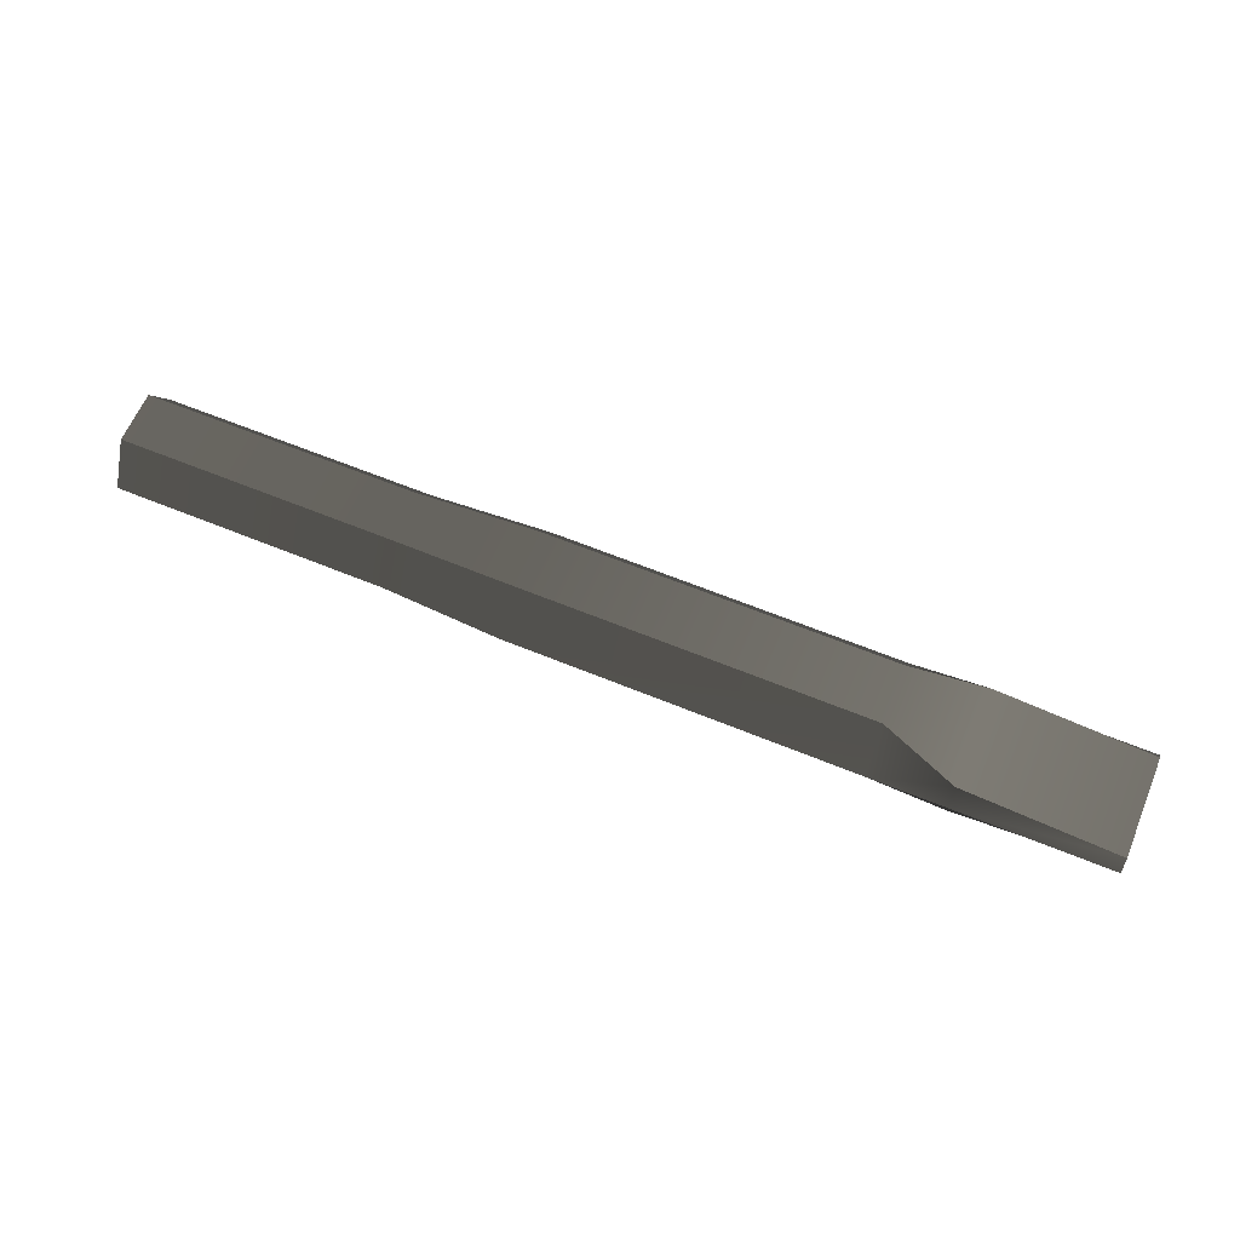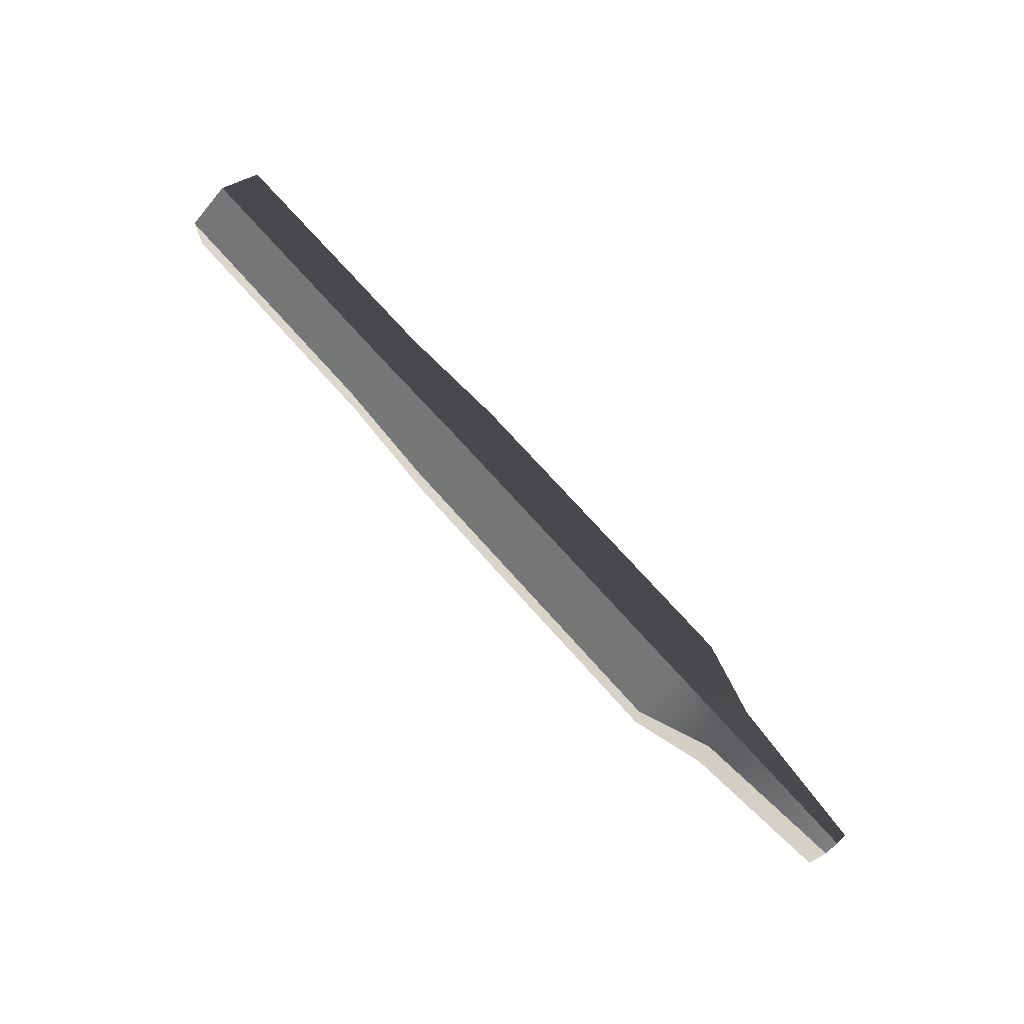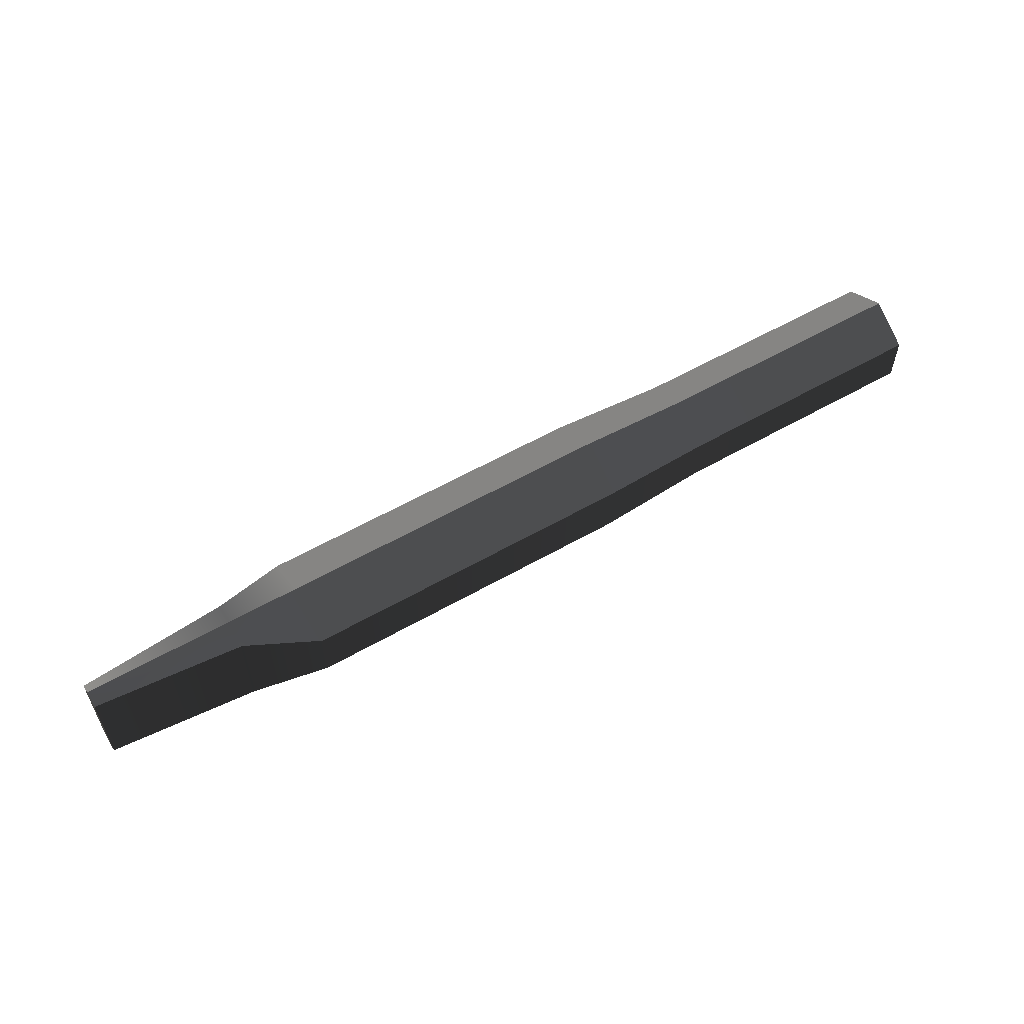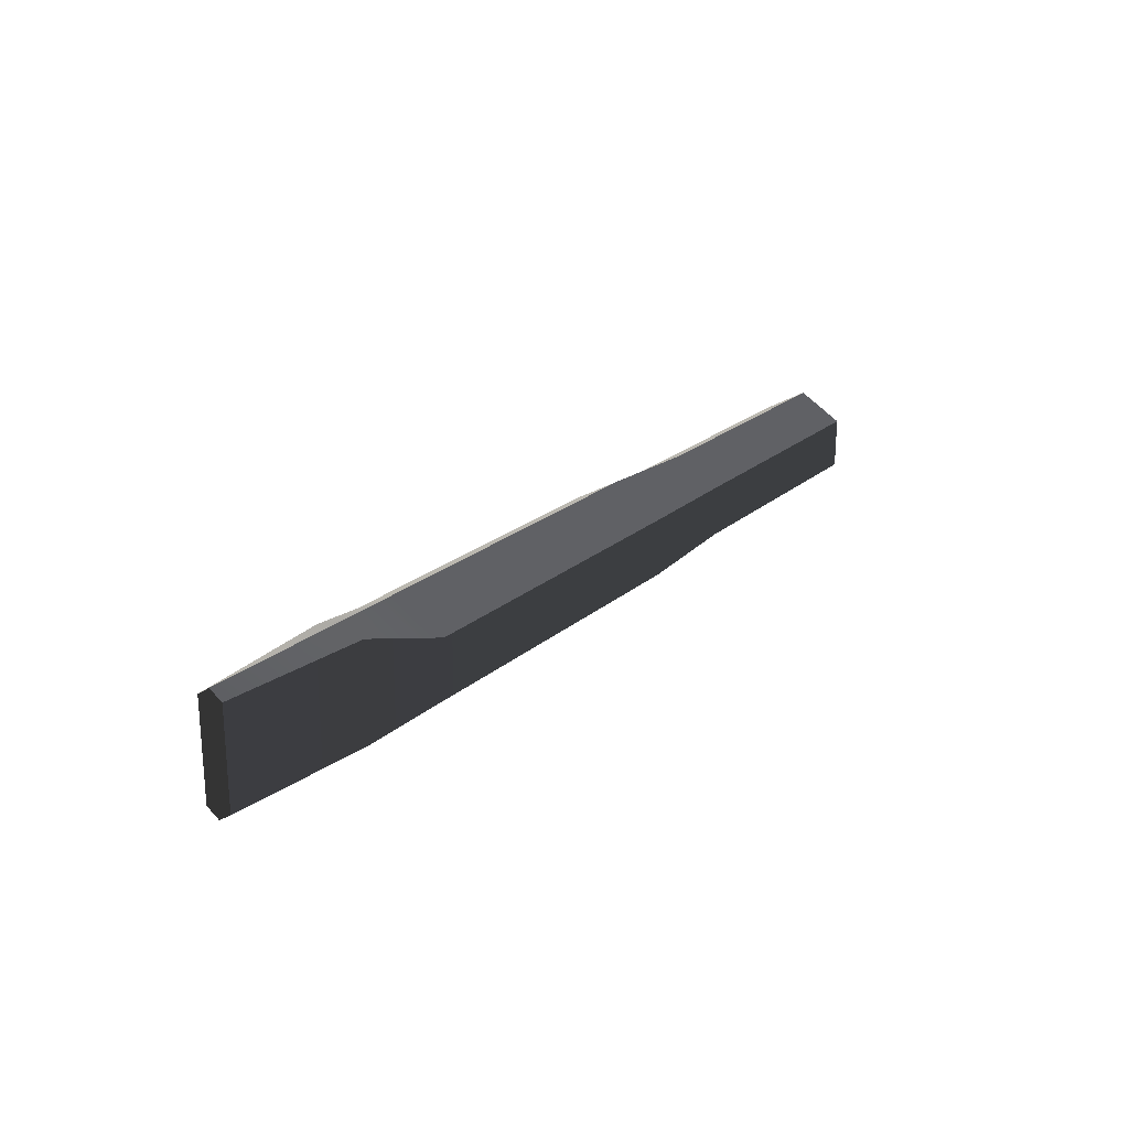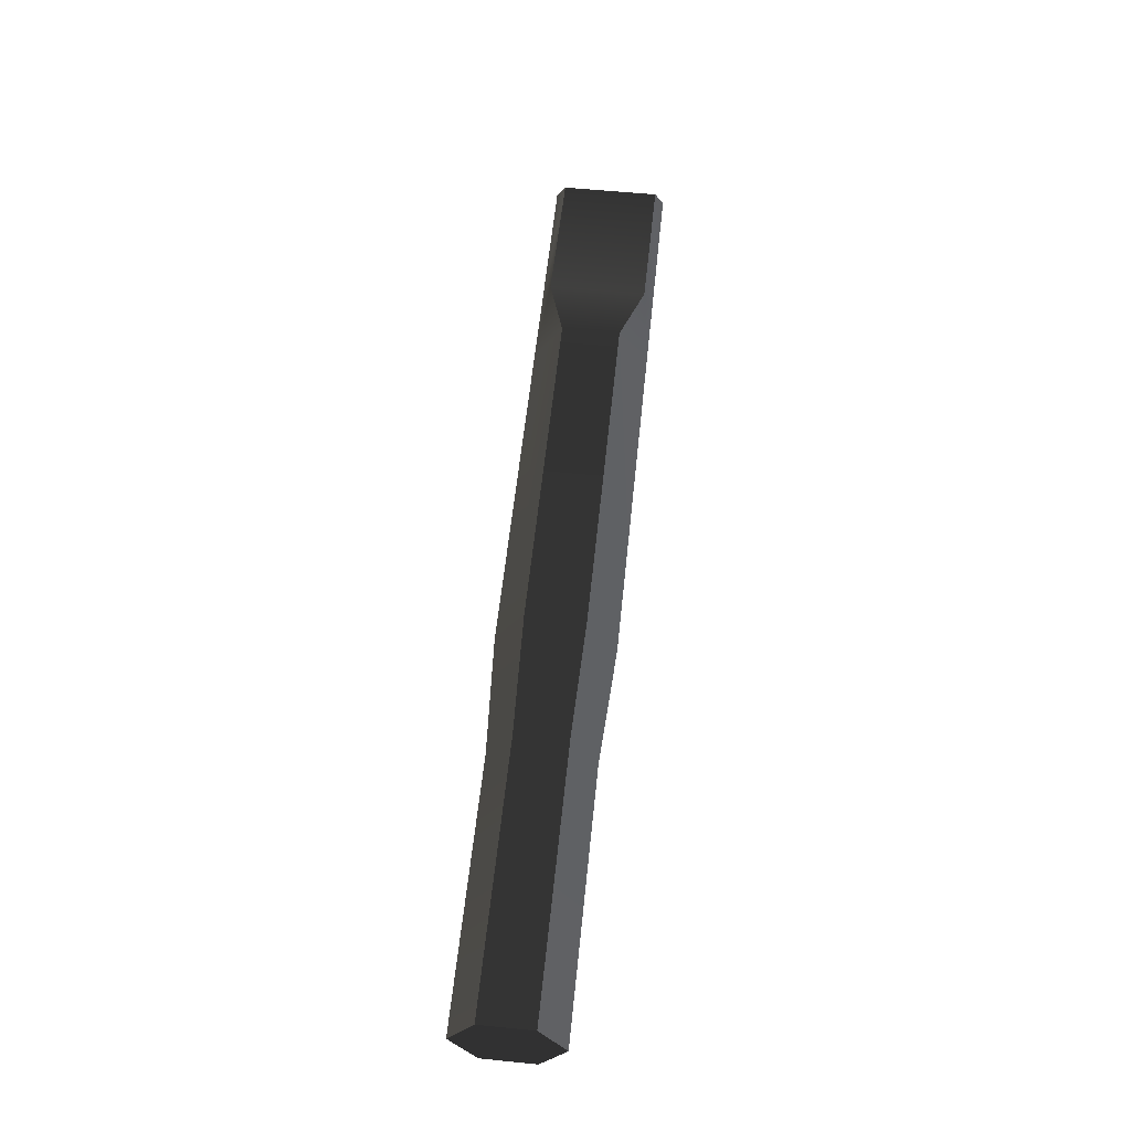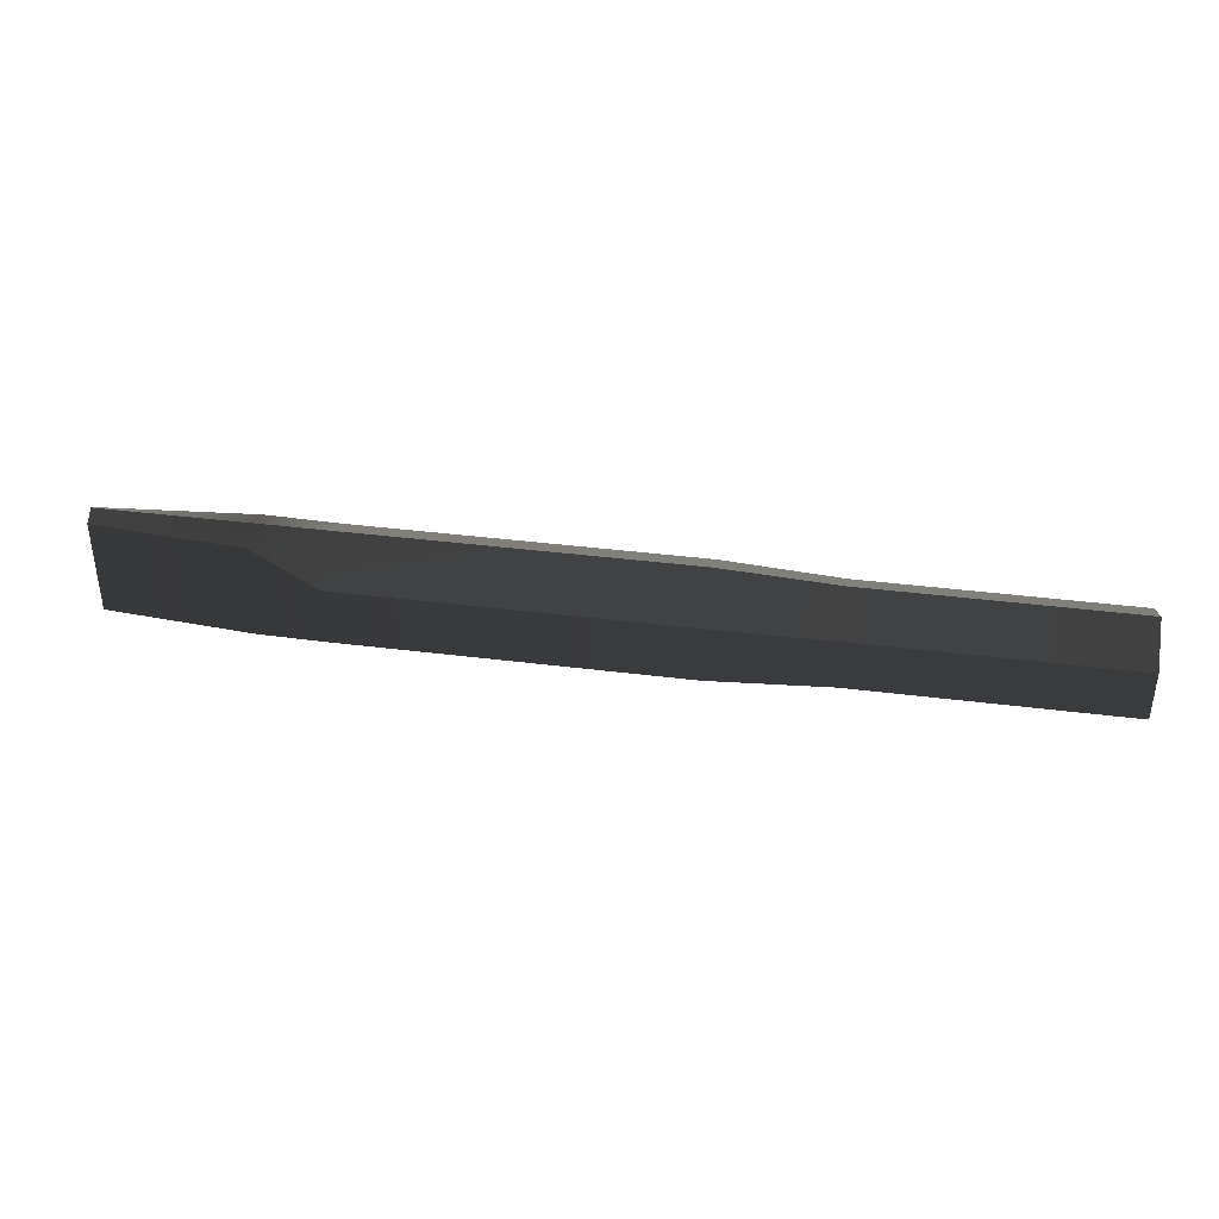
<metadata>
{"format":"obj","ext":"obj","renderer":"f3d","projection":"perspective","resolution":1024,"background":"white","views":[{"elev":62.6,"azim":-157.3,"up":"+Y"},{"elev":73.4,"azim":-131.8,"up":"+Z"},{"elev":57.5,"azim":-30.7,"up":"+Z"},{"elev":22.4,"azim":-55.0,"up":"+Z"},{"elev":58.2,"azim":95.9,"up":"+Y"},{"elev":38.4,"azim":9.1,"up":"+Z"}]}
</metadata>
<code>
v  0.0359 0 -0.0261
v  0.0359 -0.0226 -0.0131
v  0.0359 -0.0226 0.0131
v  0.0359 0 0.0261
v  0.0359 0.0226 0.0131
v  0.0359 0.0226 -0.0131
v  -0.1166 0 -0.0261
v  -0.1166 -0.0226 -0.0131
v  -0.1166 -0.0226 0.0131
v  -0.1166 0 0.0261
v  -0.1166 0.0226 0.0131
v  -0.1166 0.0226 -0.0131
v  -0.1498 0 -0.0261
v  -0.1498 -0.0116 -0.0221
v  -0.1498 -0.0116 0.0221
v  -0.1498 0 0.0261
v  -0.1498 0.0116 0.0221
v  -0.1498 0.0116 -0.0221
v  -0.2178 0 -0.0261
v  -0.2178 -0.0059 -0.0221
v  -0.2178 -0.0059 0.0221
v  -0.2178 0 0.0261
v  -0.2178 0.0059 0.0221
v  -0.2178 0.0059 -0.0221
v  0.2089 0 -0.0232
v  0.2089 -0.0201 -0.0116
v  0.2089 -0.0201 0.0116
v  0.2089 0 0.0232
v  0.2089 0.0201 0.0116
v  0.2089 0.0201 -0.0116
v  0.089 -0.0201 -0.0116
v  0.089 0 -0.0232
v  0.089 0.0201 -0.0116
v  0.089 0.0201 0.0116
v  0.089 0 0.0232
v  0.089 -0.0201 0.0116
o Burin_A
g Burin_A
f 32 25 26 31
f 31 26 27 36
f 36 27 28 35
f 35 28 29 34
f 34 29 30 33
f 33 30 25 32
f 2 8 7 1
f 3 9 8 2
f 4 10 9 3
f 5 11 10 4
f 6 12 11 5
f 1 7 12 6
f 19 20 21 22 23 24
f 7 8 14 13
f 9 15 14 8
f 10 16 15 9
f 10 11 17 16
f 12 18 17 11
f 7 13 18 12
f 13 14 20 19
f 15 21 20 14
f 16 22 21 15
f 16 17 23 22
f 18 24 23 17
f 13 19 24 18
f 28 27 26 25 30 29
f 1 32 31 2
f 6 33 32 1
f 5 34 33 6
f 4 35 34 5
f 3 36 35 4
f 2 31 36 3

</code>
